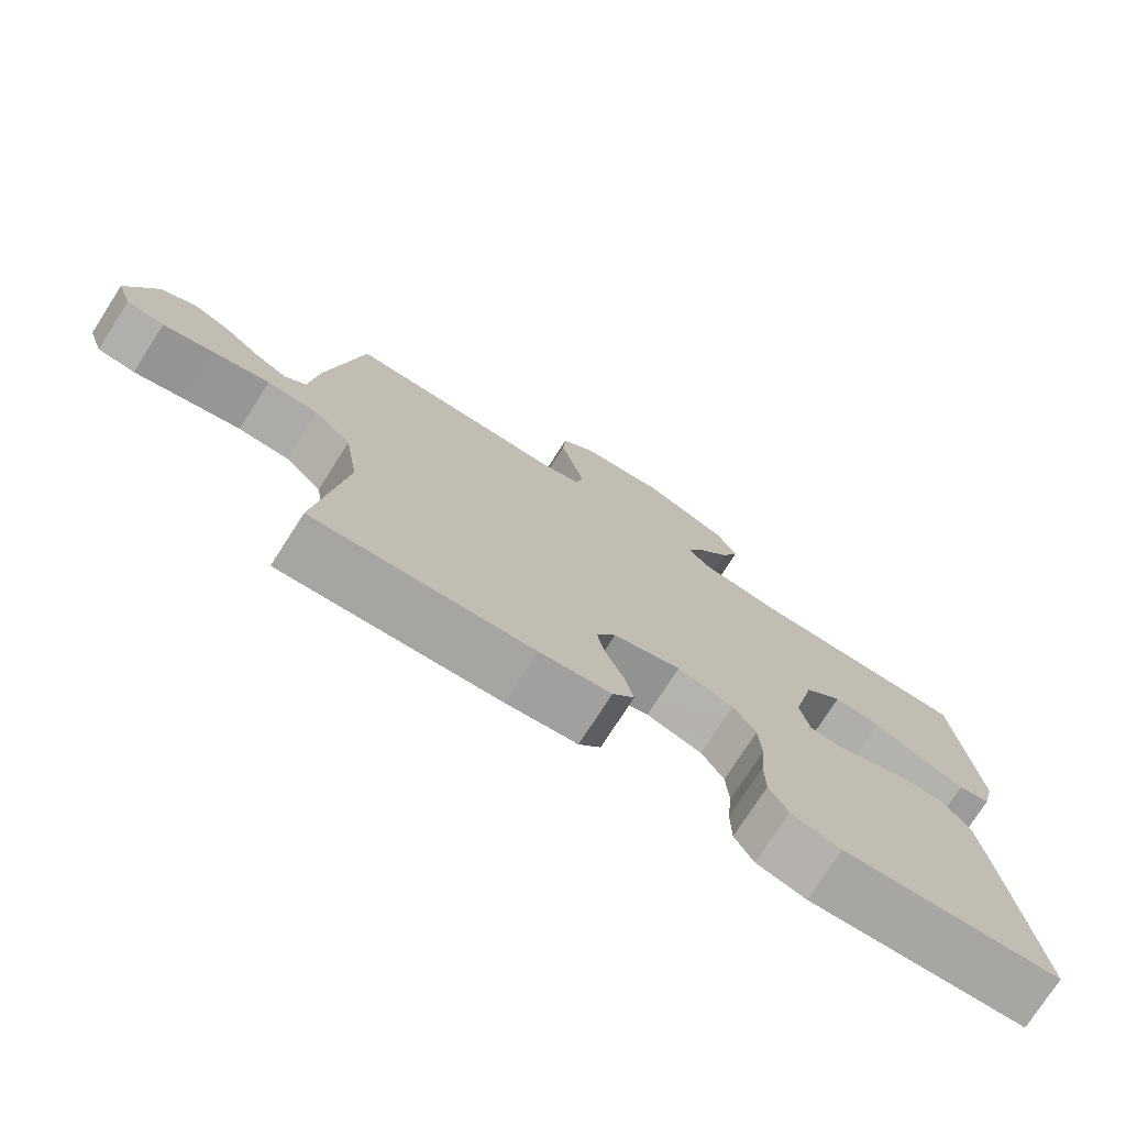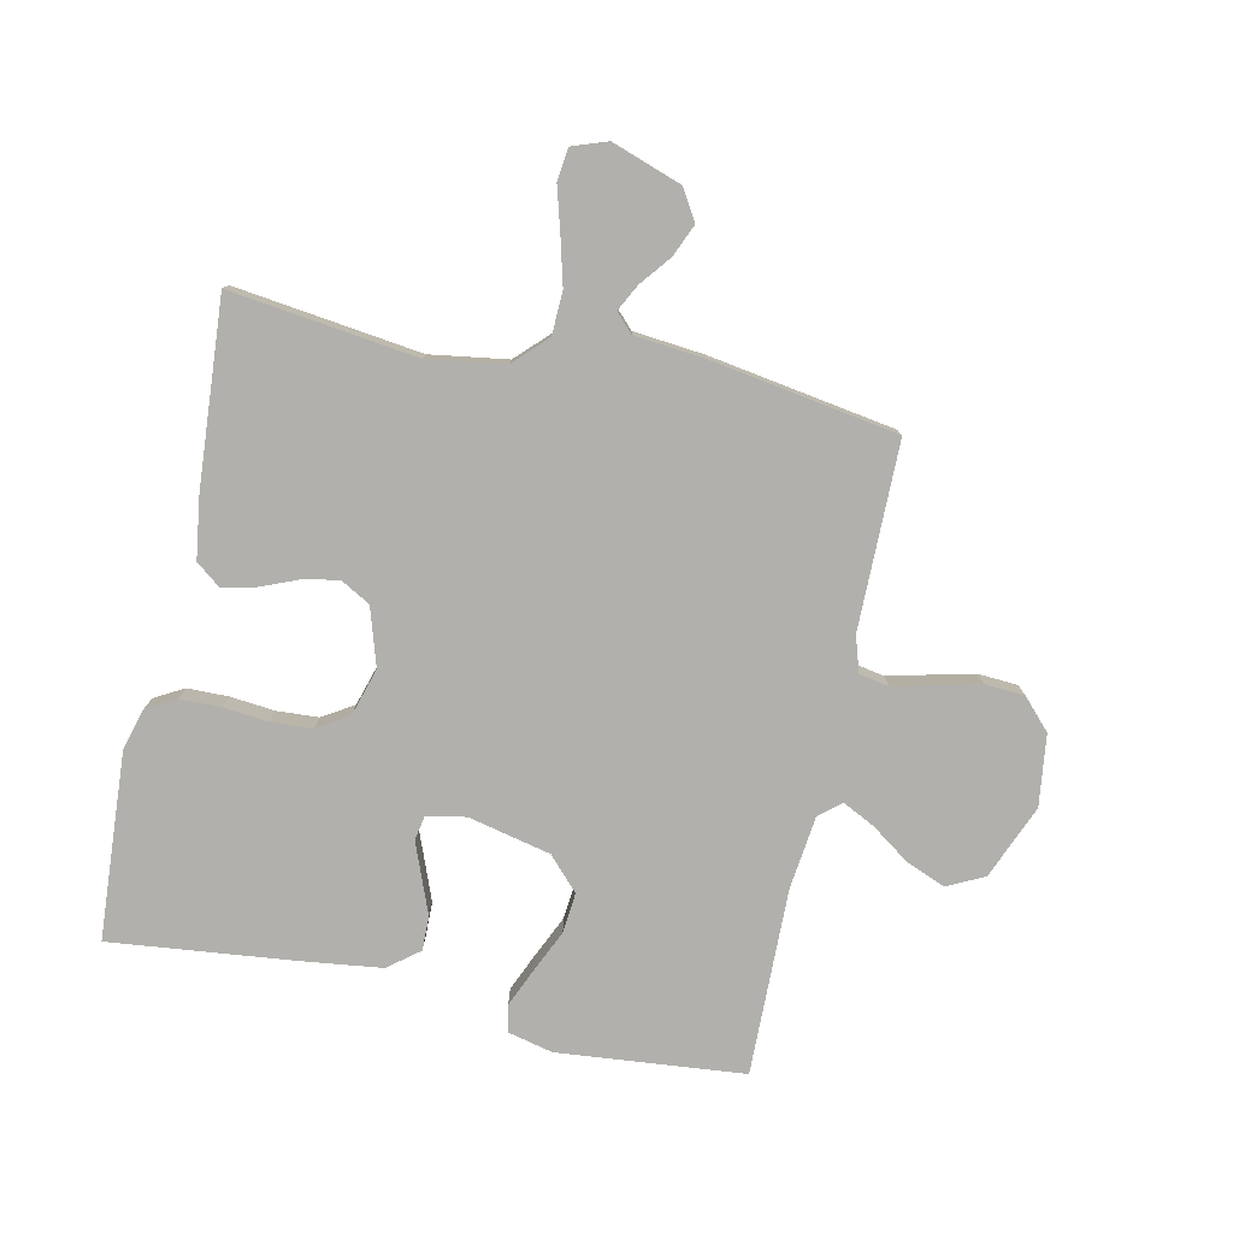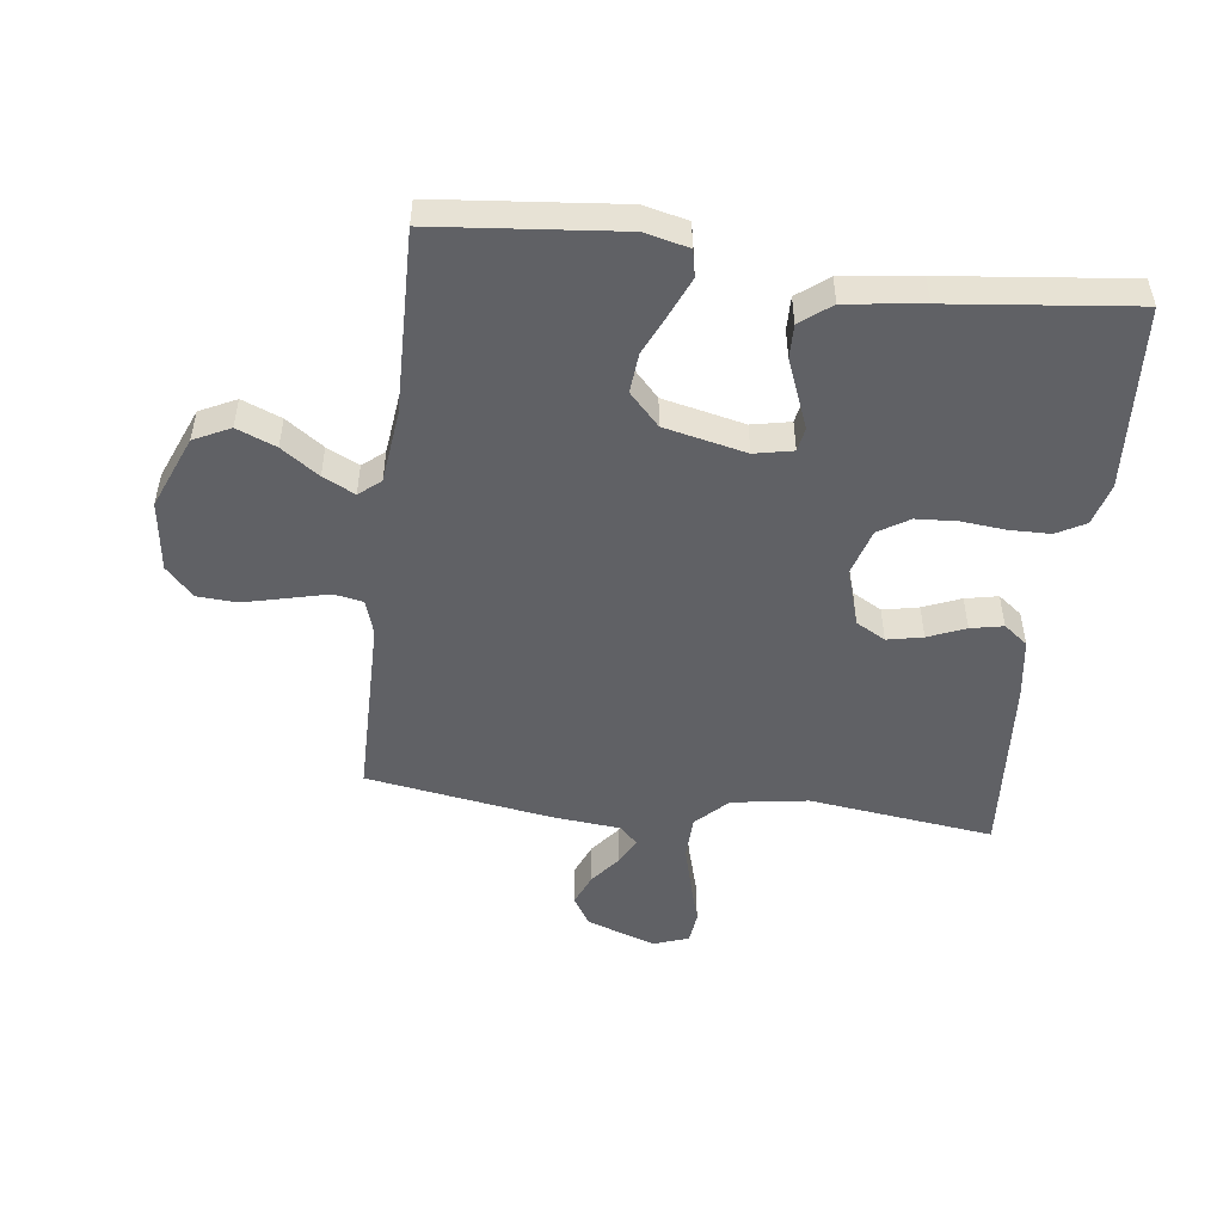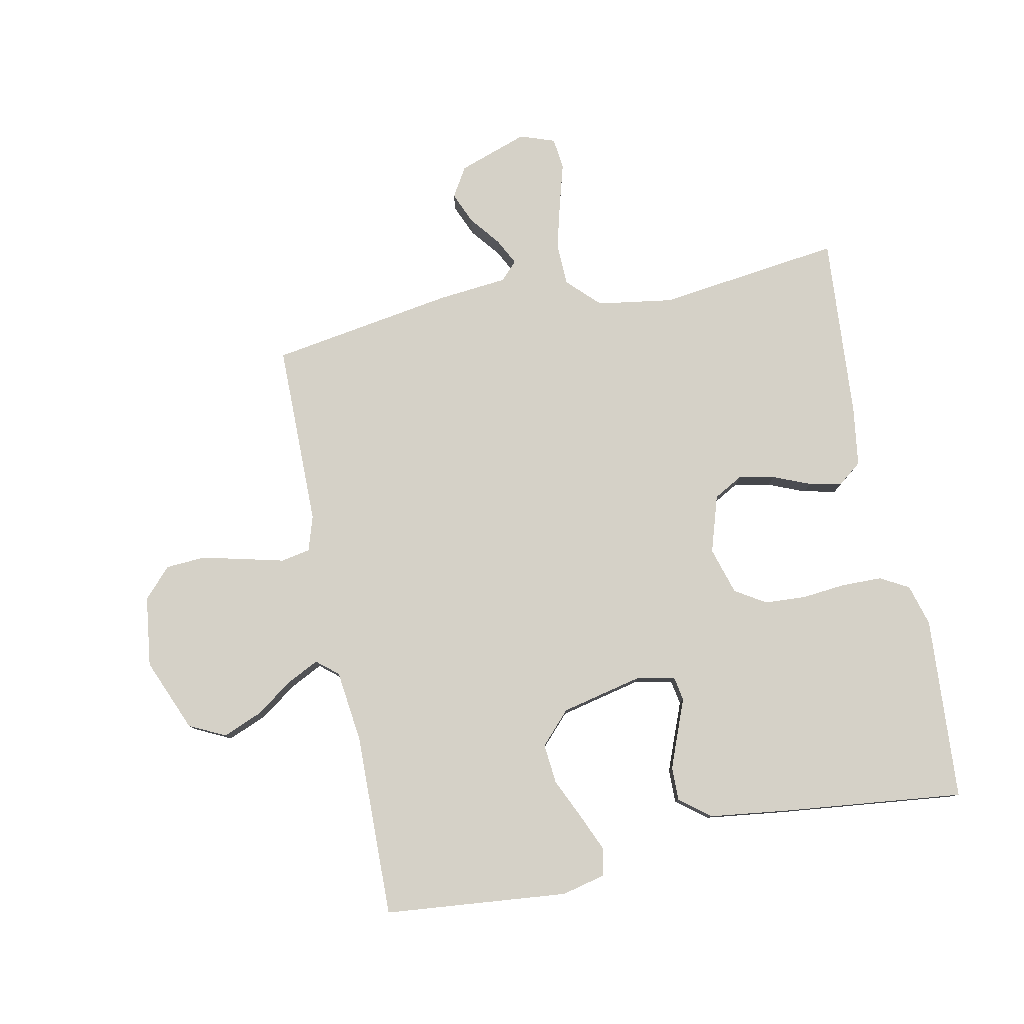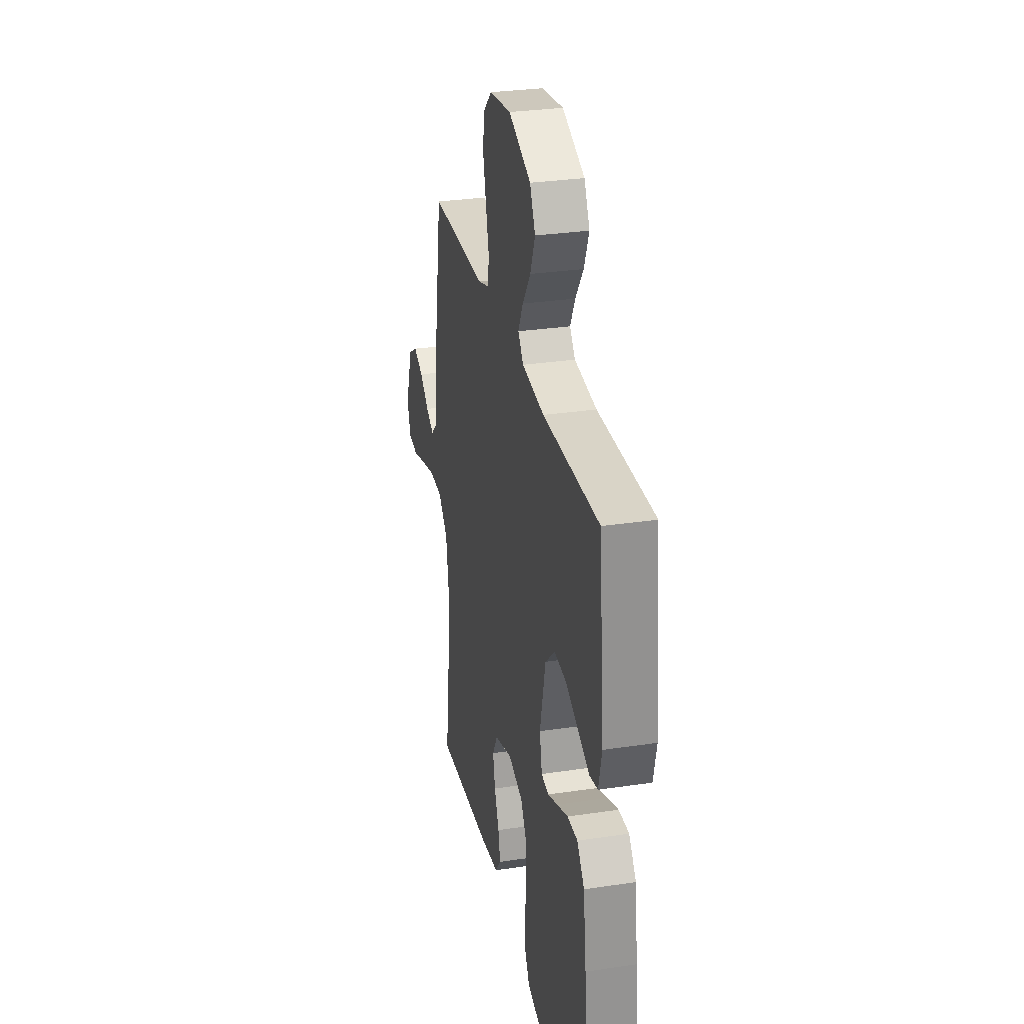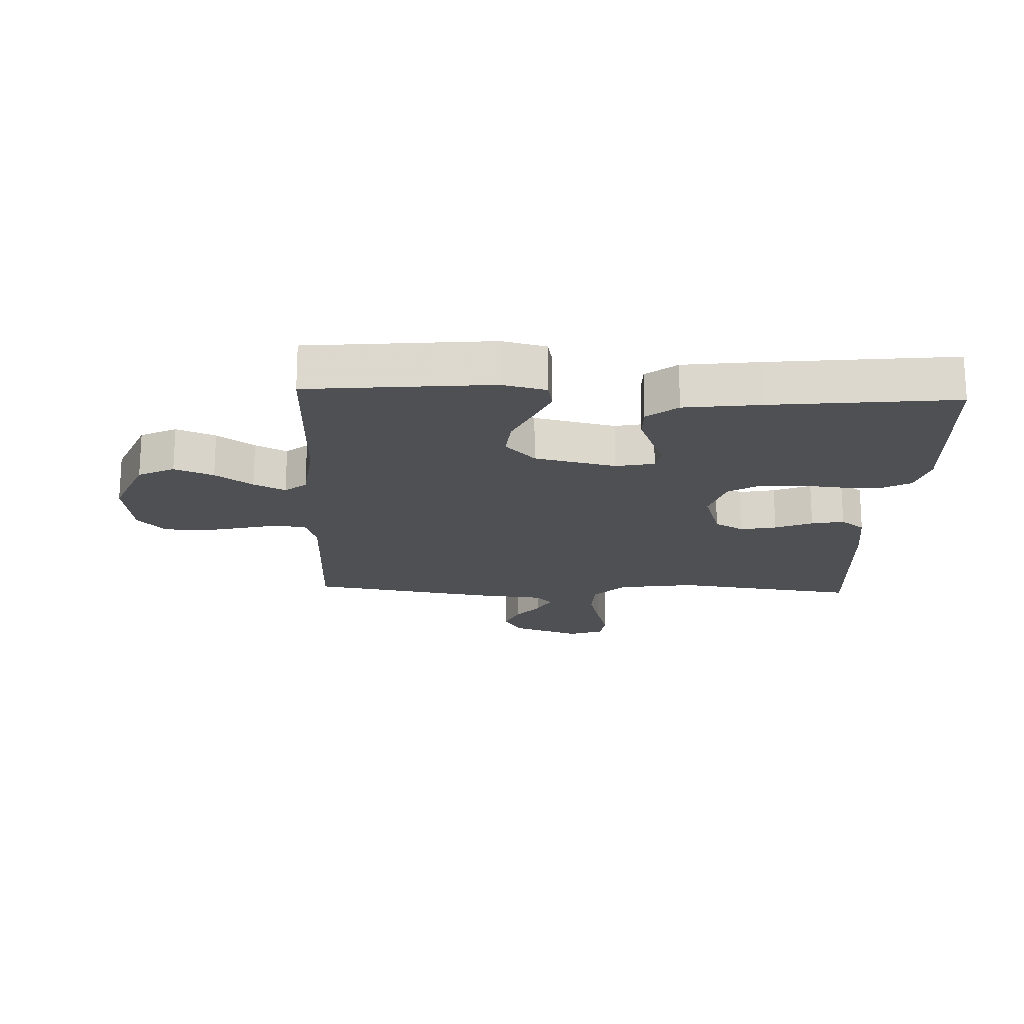
<metadata>
{"format":"obj","ext":"obj","renderer":"f3d","projection":"perspective","resolution":1024,"background":"white","views":[{"elev":-75.8,"azim":-32.7,"up":"+Z"},{"elev":-78.7,"azim":-102.2,"up":"+Y"},{"elev":-50.3,"azim":82.9,"up":"+Y"},{"elev":79.6,"azim":78.5,"up":"+Y"},{"elev":29.8,"azim":77.6,"up":"+Z"},{"elev":-19.0,"azim":87.6,"up":"+Y"}]}
</metadata>
<code>
v 0.5 0.07 0.5
v 0.529 0.07 0.2
v 0.512 0.07 0.128
v 0.468 0.07 0.119
v 0.408 0.07 0.145
v 0.34 0.07 0.176
v 0.275 0.07 0.182
v 0.223 0.07 0.133
v 0.193 0.07 0
v 0.206 0.07 -0.063
v 0.245 0.07 -0.07
v 0.298 0.07 -0.049
v 0.357 0.07 -0.026
v 0.412 0.07 -0.025
v 0.451 0.07 -0.075
v 0.467 0.07 -0.2
v 0.5 0.07 -0.5
v 0.2 0.07 -0.52
v 0.132 0.07 -0.501
v 0.106 0.07 -0.454
v 0.105 0.07 -0.388
v 0.112 0.07 -0.316
v 0.108 0.07 -0.249
v 0.077 0.07 -0.199
v 0 0.07 -0.176
v -0.093 0.07 -0.205
v -0.12 0.07 -0.253
v -0.108 0.07 -0.311
v -0.083 0.07 -0.372
v -0.072 0.07 -0.425
v -0.102 0.07 -0.464
v -0.2 0.07 -0.478
v -0.5 0.07 -0.5
v -0.462 0.07 -0.2
v -0.481 0.07 -0.076
v -0.532 0.07 -0.025
v -0.602 0.07 -0.023
v -0.678 0.07 -0.043
v -0.748 0.07 -0.063
v -0.799 0.07 -0.057
v -0.819 0.07 0
v -0.78 0.07 0.113
v -0.732 0.07 0.142
v -0.68 0.07 0.12
v -0.631 0.07 0.081
v -0.588 0.07 0.059
v -0.559 0.07 0.087
v -0.548 0.07 0.2
v -0.5 0.07 0.5
v -0.2 0.07 0.502
v -0.143 0.07 0.52
v -0.134 0.07 0.568
v -0.15 0.07 0.633
v -0.167 0.07 0.704
v -0.163 0.07 0.768
v -0.115 0.07 0.813
v 0 0.07 0.828
v 0.119 0.07 0.779
v 0.148 0.07 0.72
v 0.122 0.07 0.656
v 0.079 0.07 0.595
v 0.053 0.07 0.543
v 0.082 0.07 0.508
v 0.2 0.07 0.494
v 0.5 0 0.5
v 0.529 0 0.2
v 0.512 0 0.128
v 0.468 0 0.119
v 0.408 0 0.145
v 0.34 0 0.176
v 0.275 0 0.182
v 0.223 0 0.133
v 0.193 0 0
v 0.206 0 -0.063
v 0.245 0 -0.07
v 0.298 0 -0.049
v 0.357 0 -0.026
v 0.412 0 -0.025
v 0.451 0 -0.075
v 0.467 0 -0.2
v 0.5 0 -0.5
v 0.2 0 -0.52
v 0.132 0 -0.501
v 0.106 0 -0.454
v 0.105 0 -0.388
v 0.112 0 -0.316
v 0.108 0 -0.249
v 0.077 0 -0.199
v 0 0 -0.176
v -0.093 0 -0.205
v -0.12 0 -0.253
v -0.108 0 -0.311
v -0.083 0 -0.372
v -0.072 0 -0.425
v -0.102 0 -0.464
v -0.2 0 -0.478
v -0.5 0 -0.5
v -0.462 0 -0.2
v -0.481 0 -0.076
v -0.532 0 -0.025
v -0.602 0 -0.023
v -0.678 0 -0.043
v -0.748 0 -0.063
v -0.799 0 -0.057
v -0.819 0 0
v -0.78 0 0.113
v -0.732 0 0.142
v -0.68 0 0.12
v -0.631 0 0.081
v -0.588 0 0.059
v -0.559 0 0.087
v -0.548 0 0.2
v -0.5 0 0.5
v -0.2 0 0.502
v -0.143 0 0.52
v -0.134 0 0.568
v -0.15 0 0.633
v -0.167 0 0.704
v -0.163 0 0.768
v -0.115 0 0.813
v 0 0 0.828
v 0.119 0 0.779
v 0.148 0 0.72
v 0.122 0 0.656
v 0.079 0 0.595
v 0.053 0 0.543
v 0.082 0 0.508
v 0.2 0 0.494
f 59 60 61
f 58 59 61
f 57 58 61
f 56 57 61
f 55 56 61
f 54 55 61
f 53 54 61
f 52 53 61
f 51 52 61 62
f 50 51 62 63
f 47 48 49 50
f 43 44 45
f 42 43 45
f 41 42 45
f 40 41 45
f 39 40 45
f 38 39 45
f 37 38 45 46
f 36 37 46 47
f 32 33 34
f 31 32 34
f 30 31 34
f 29 30 34
f 28 29 34
f 27 28 34 35
f 50 63 64
f 47 50 64
f 36 47 64
f 35 36 64
f 27 35 64
f 26 27 64
f 20 21 22
f 19 20 22
f 18 19 22
f 17 18 22
f 16 17 22
f 15 16 22
f 14 15 22
f 13 14 22
f 12 13 22
f 11 12 22
f 10 11 22 23
f 4 5 6
f 3 4 6
f 2 3 6
f 1 2 6
f 64 1 6
f 64 6 7
f 25 26 64
f 24 25 64
f 9 10 23 24
f 8 9 24 64
f 7 8 64
f 125 124 123
f 125 123 122
f 125 122 121
f 125 121 120
f 125 120 119
f 125 119 118
f 125 118 117
f 125 117 116
f 126 125 116 115
f 127 126 115 114
f 114 113 112 111
f 109 108 107
f 109 107 106
f 109 106 105
f 109 105 104
f 109 104 103
f 109 103 102
f 110 109 102 101
f 111 110 101 100
f 98 97 96
f 98 96 95
f 98 95 94
f 98 94 93
f 98 93 92
f 99 98 92 91
f 128 127 114
f 128 114 111
f 128 111 100
f 128 100 99
f 128 99 91
f 128 91 90
f 86 85 84
f 86 84 83
f 86 83 82
f 86 82 81
f 86 81 80
f 86 80 79
f 86 79 78
f 86 78 77
f 86 77 76
f 86 76 75
f 87 86 75 74
f 70 69 68
f 70 68 67
f 70 67 66
f 70 66 65
f 70 65 128
f 71 70 128
f 128 90 89
f 128 89 88
f 88 87 74 73
f 128 88 73 72
f 128 72 71
f 1 65 66 2
f 2 66 67 3
f 3 67 68 4
f 4 68 69 5
f 5 69 70 6
f 6 70 71 7
f 7 71 72 8
f 8 72 73 9
f 9 73 74 10
f 10 74 75 11
f 11 75 76 12
f 12 76 77 13
f 13 77 78 14
f 14 78 79 15
f 15 79 80 16
f 16 80 81 17
f 17 81 82 18
f 18 82 83 19
f 19 83 84 20
f 20 84 85 21
f 21 85 86 22
f 22 86 87 23
f 23 87 88 24
f 24 88 89 25
f 25 89 90 26
f 26 90 91 27
f 27 91 92 28
f 28 92 93 29
f 29 93 94 30
f 30 94 95 31
f 31 95 96 32
f 32 96 97 33
f 33 97 98 34
f 34 98 99 35
f 35 99 100 36
f 36 100 101 37
f 37 101 102 38
f 38 102 103 39
f 39 103 104 40
f 40 104 105 41
f 41 105 106 42
f 42 106 107 43
f 43 107 108 44
f 44 108 109 45
f 45 109 110 46
f 46 110 111 47
f 47 111 112 48
f 48 112 113 49
f 49 113 114 50
f 50 114 115 51
f 51 115 116 52
f 52 116 117 53
f 53 117 118 54
f 54 118 119 55
f 55 119 120 56
f 56 120 121 57
f 57 121 122 58
f 58 122 123 59
f 59 123 124 60
f 60 124 125 61
f 61 125 126 62
f 62 126 127 63
f 63 127 128 64
f 64 128 65 1

</code>
